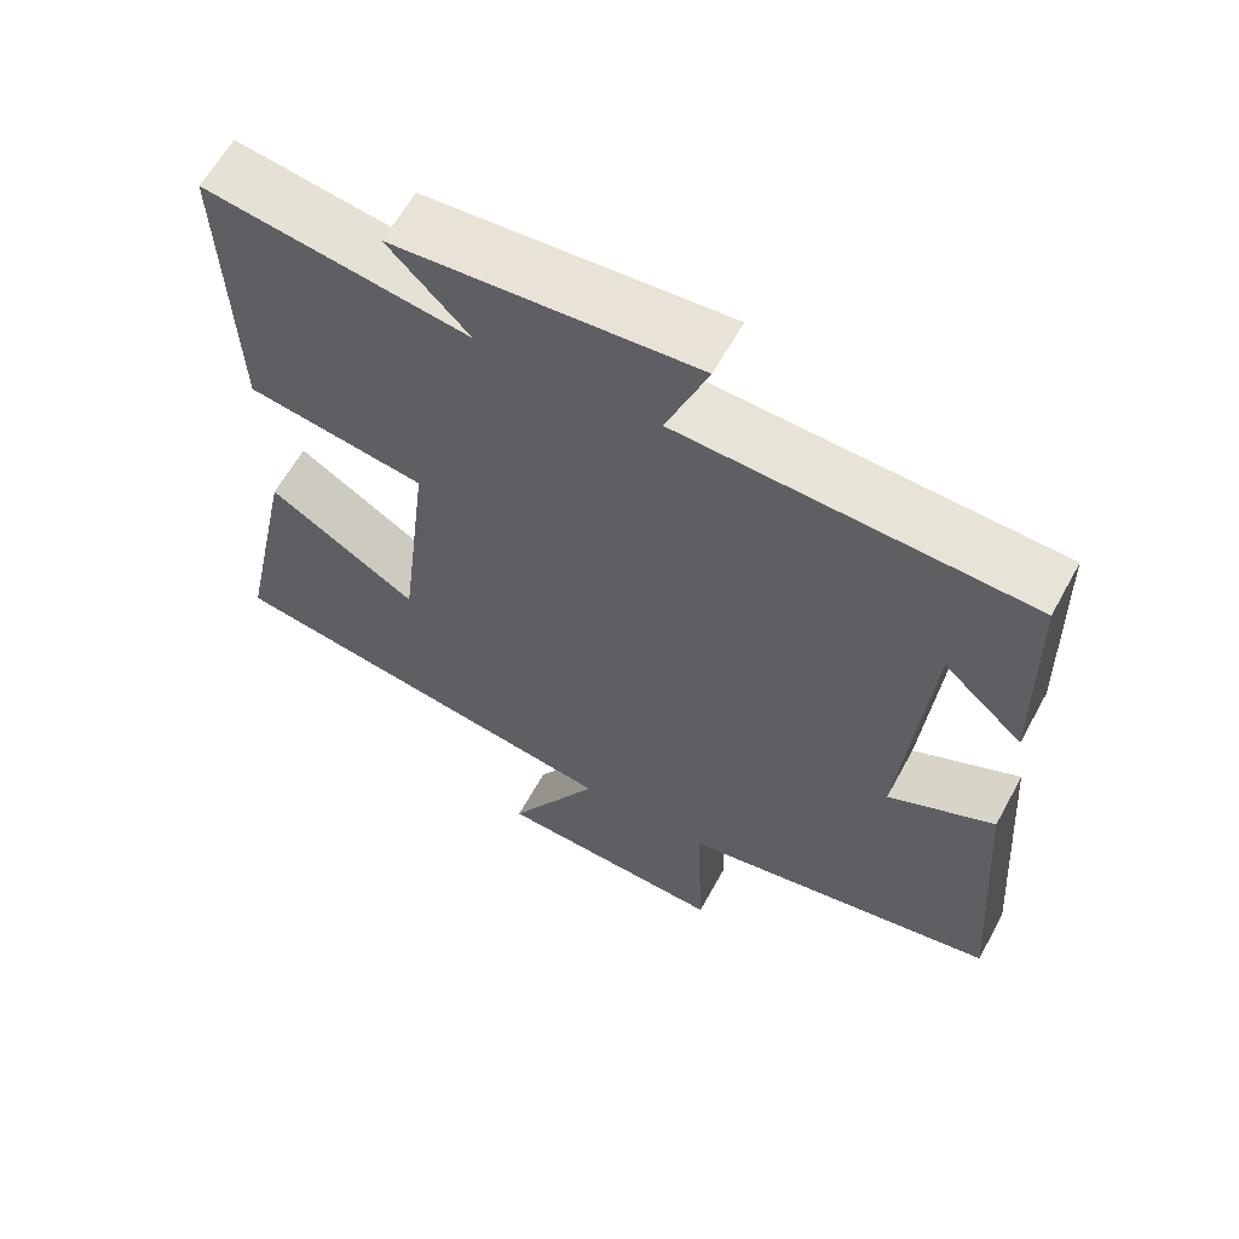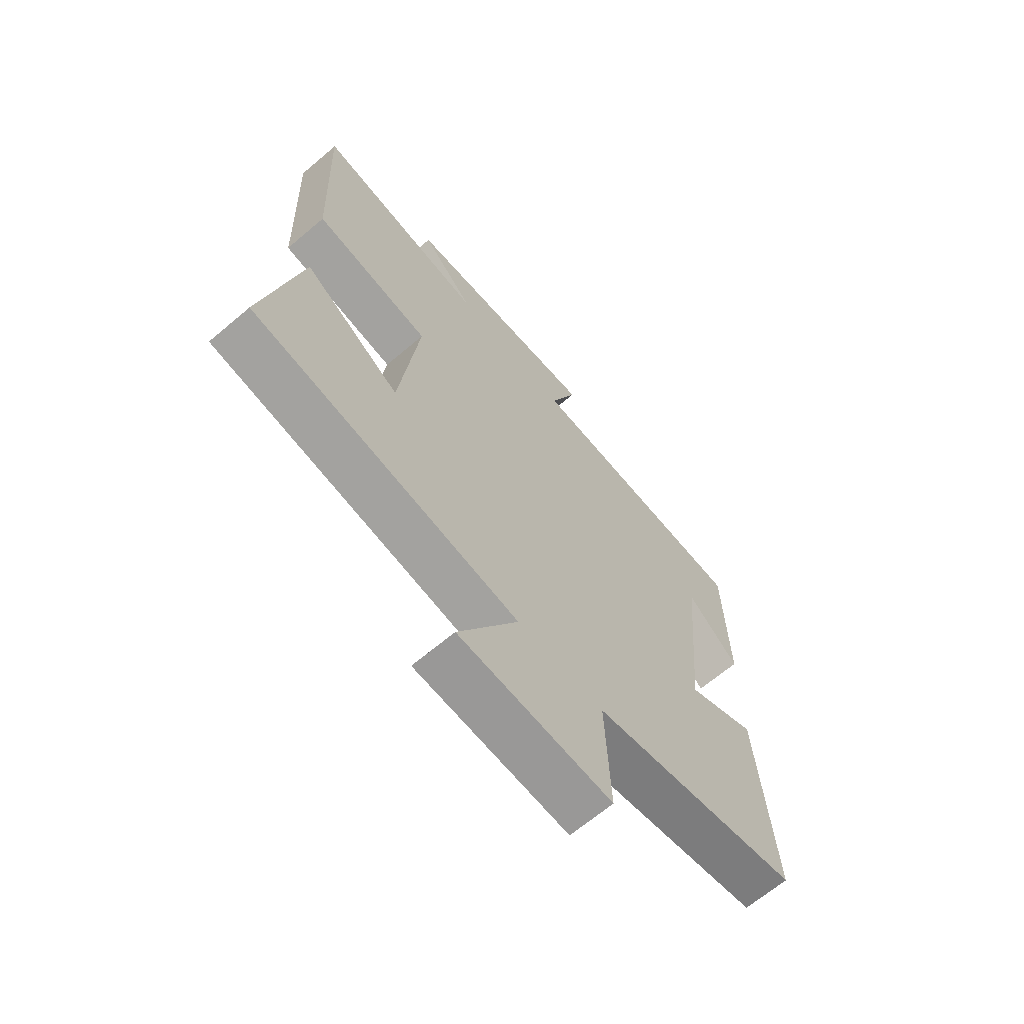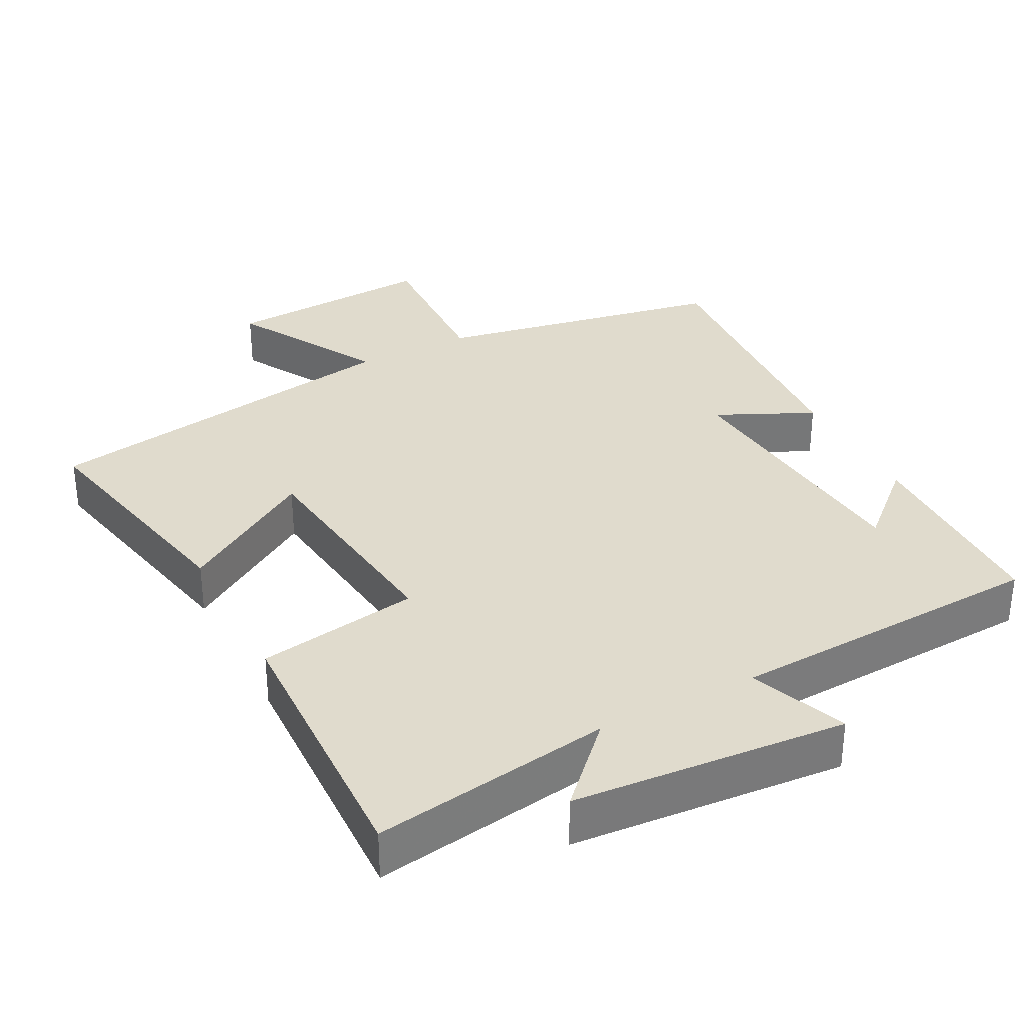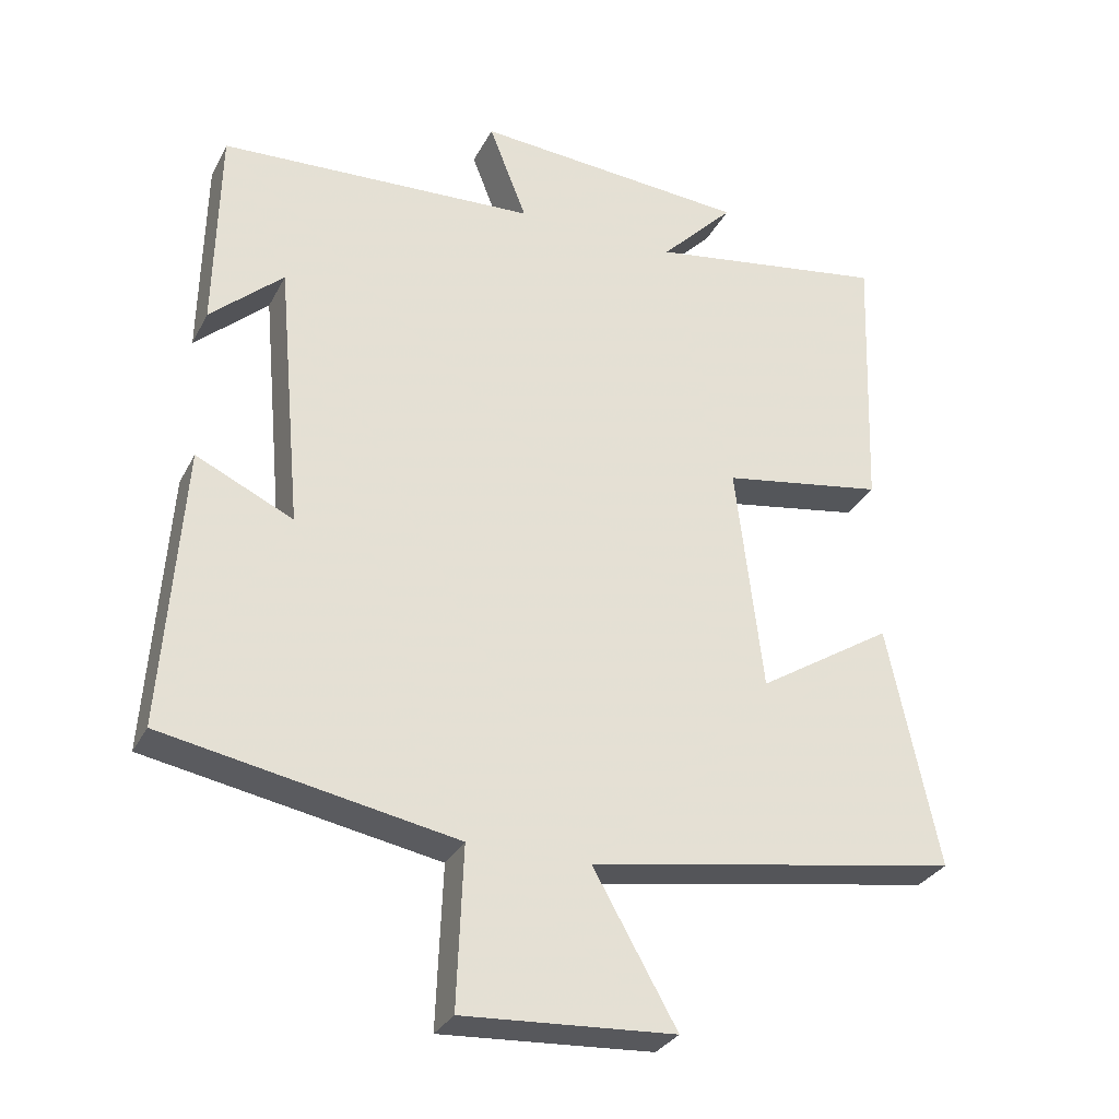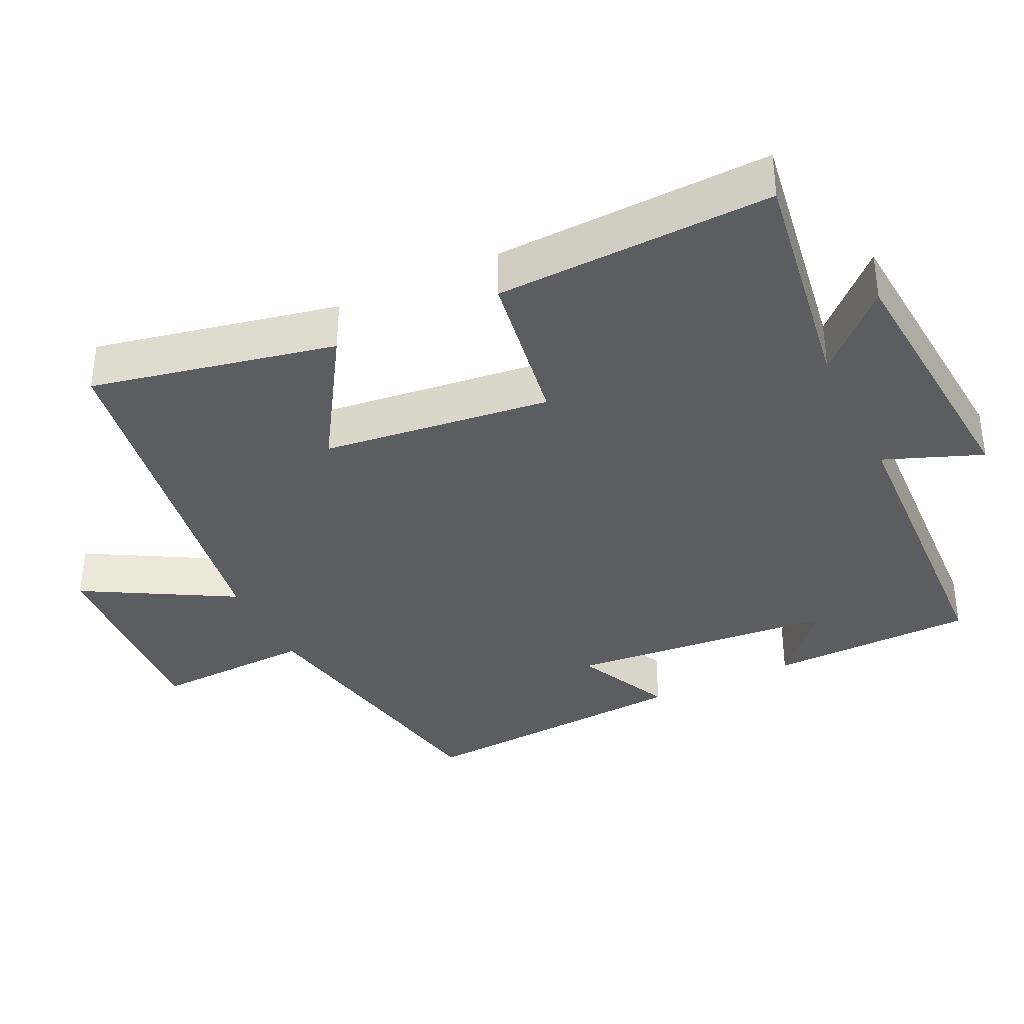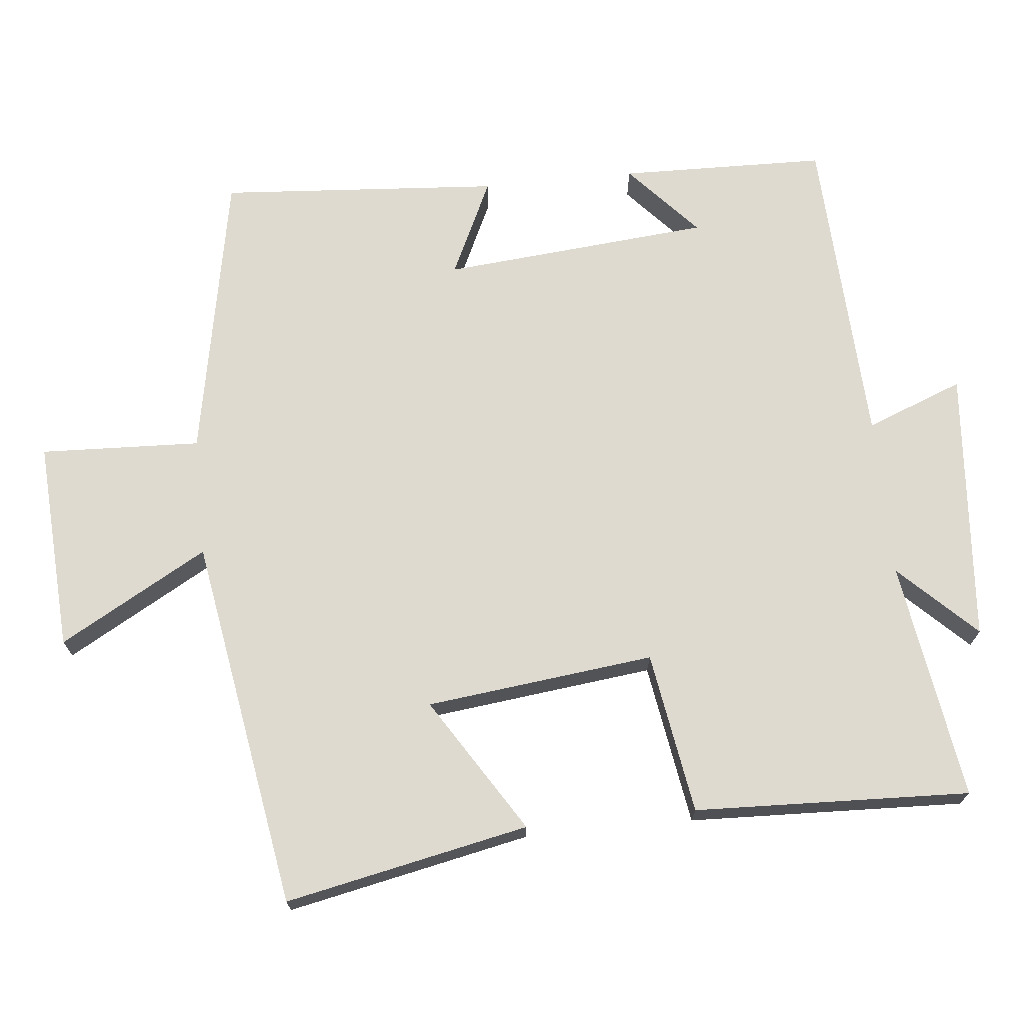
<metadata>
{"format":"obj","ext":"obj","renderer":"f3d","projection":"perspective","resolution":1024,"background":"white","views":[{"elev":61.7,"azim":28.6,"up":"+Z"},{"elev":-66.4,"azim":-49.6,"up":"+Z"},{"elev":33.2,"azim":-27.6,"up":"+Y"},{"elev":-30.5,"azim":156.7,"up":"+Z"},{"elev":-36.3,"azim":-64.3,"up":"+Y"},{"elev":70.7,"azim":-95.7,"up":"+Y"}]}
</metadata>
<code>
v 0.494 0.07 0.479
v 0.5 0.07 0.19
v 0.398 0.07 0.282
v 0.364 0.07 -0.094
v 0.5 0.07 -0.03
v 0.528 0.07 -0.424
v 0.12 0.07 -0.5
v 0.129 0.07 -0.725
v -0.167 0.07 -0.707
v -0.05 0.07 -0.5
v -0.571 0.07 -0.413
v -0.5 0.07 -0.072
v -0.311 0.07 -0.191
v -0.273 0.07 0.129
v -0.5 0.07 0.166
v -0.514 0.07 0.552
v -0.179 0.07 0.5
v -0.282 0.07 0.606
v 0.102 0.07 0.636
v 0.049 0.07 0.5
v 0.494 0 0.479
v 0.5 0 0.19
v 0.398 0 0.282
v 0.364 0 -0.094
v 0.5 0 -0.03
v 0.528 0 -0.424
v 0.12 0 -0.5
v 0.129 0 -0.725
v -0.167 0 -0.707
v -0.05 0 -0.5
v -0.571 0 -0.413
v -0.5 0 -0.072
v -0.311 0 -0.191
v -0.273 0 0.129
v -0.5 0 0.166
v -0.514 0 0.552
v -0.179 0 0.5
v -0.282 0 0.606
v 0.102 0 0.636
v 0.049 0 0.5
f 17 18 19 20
f 17 20 1
f 14 15 16 17
f 13 14 17 1
f 10 11 12 13
f 10 13 1
f 7 8 9 10
f 4 5 6 7
f 3 4 7 10
f 1 2 3
f 1 3 10
f 40 39 38 37
f 21 40 37
f 37 36 35 34
f 21 37 34 33
f 33 32 31 30
f 21 33 30
f 30 29 28 27
f 27 26 25 24
f 30 27 24 23
f 23 22 21
f 30 23 21
f 1 21 22 2
f 2 22 23 3
f 3 23 24 4
f 4 24 25 5
f 5 25 26 6
f 6 26 27 7
f 7 27 28 8
f 8 28 29 9
f 9 29 30 10
f 10 30 31 11
f 11 31 32 12
f 12 32 33 13
f 13 33 34 14
f 14 34 35 15
f 15 35 36 16
f 16 36 37 17
f 17 37 38 18
f 18 38 39 19
f 19 39 40 20
f 20 40 21 1

</code>
